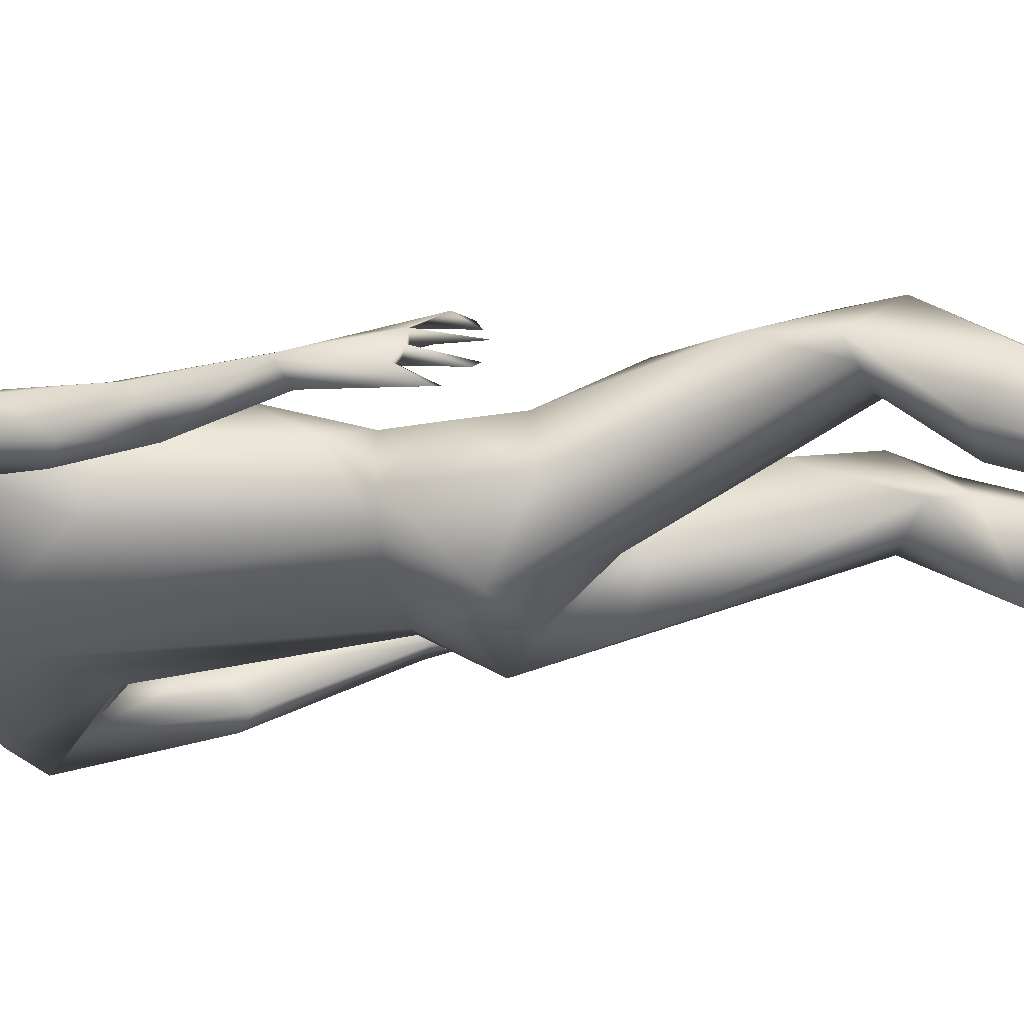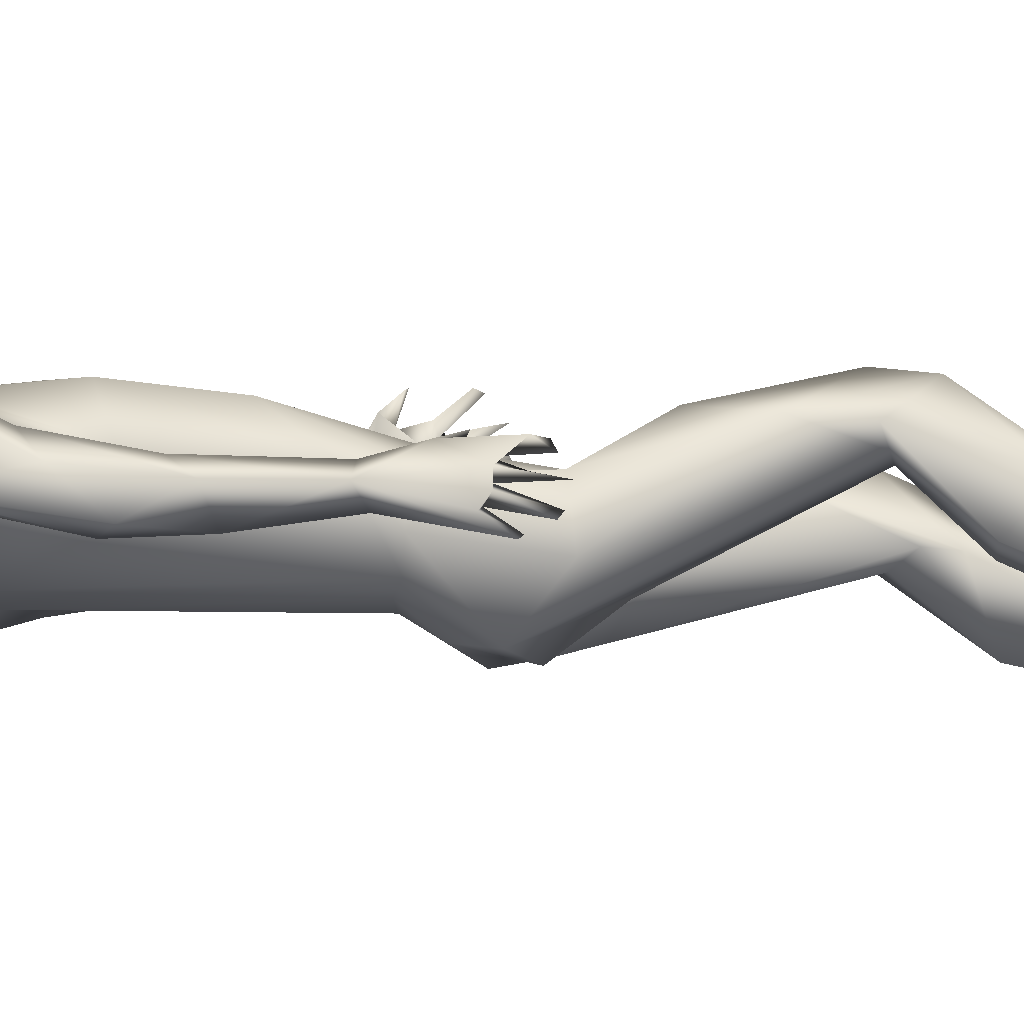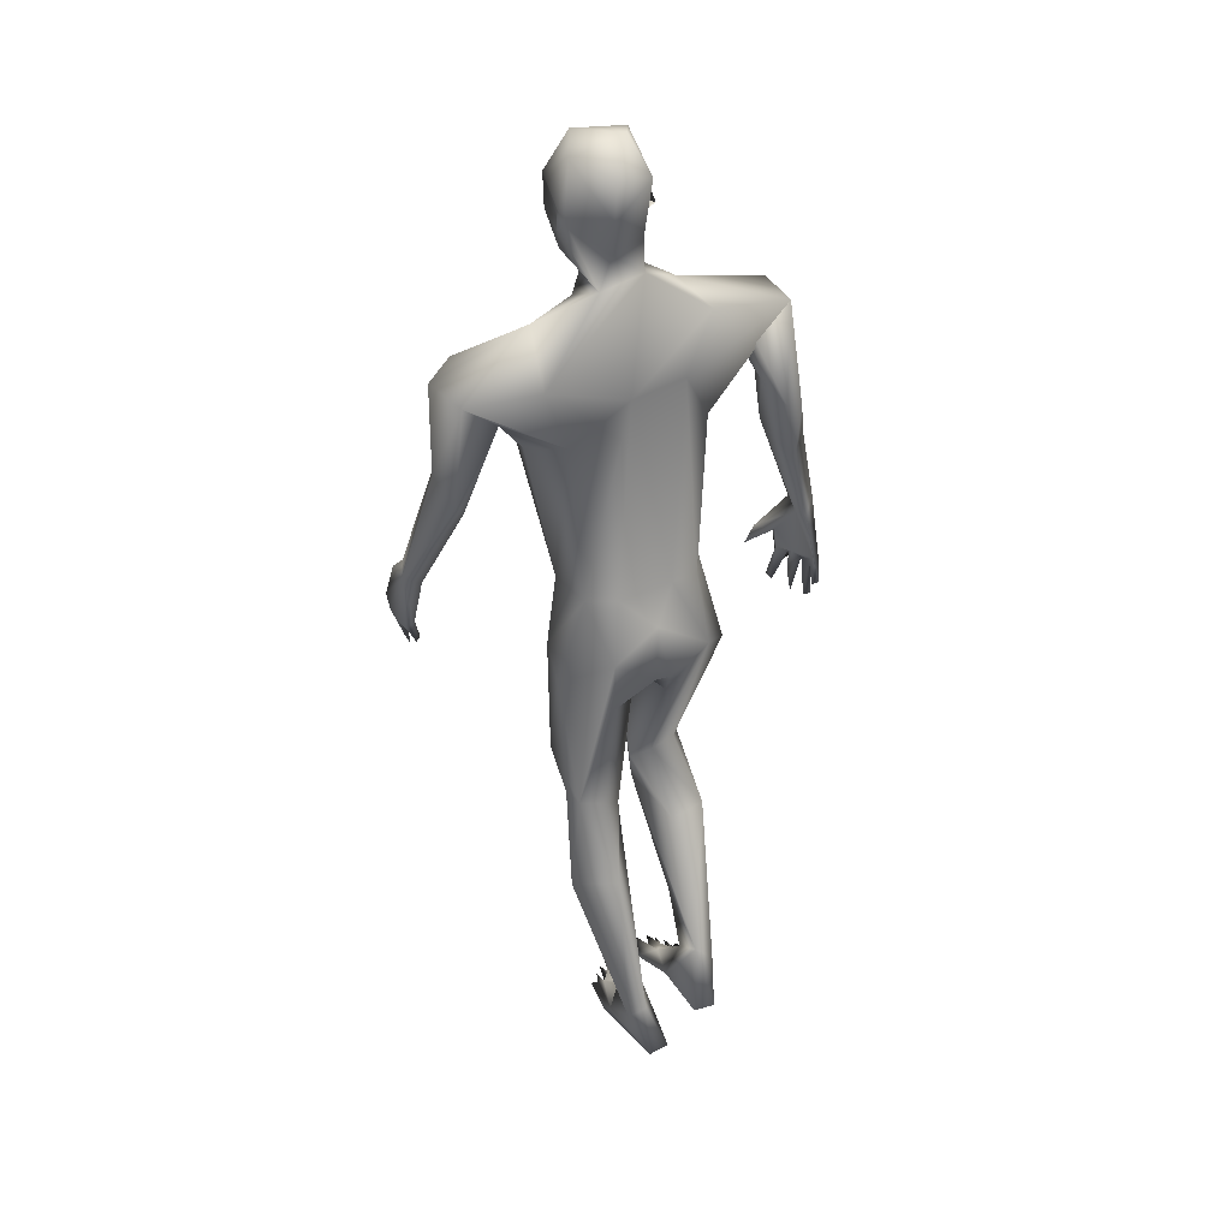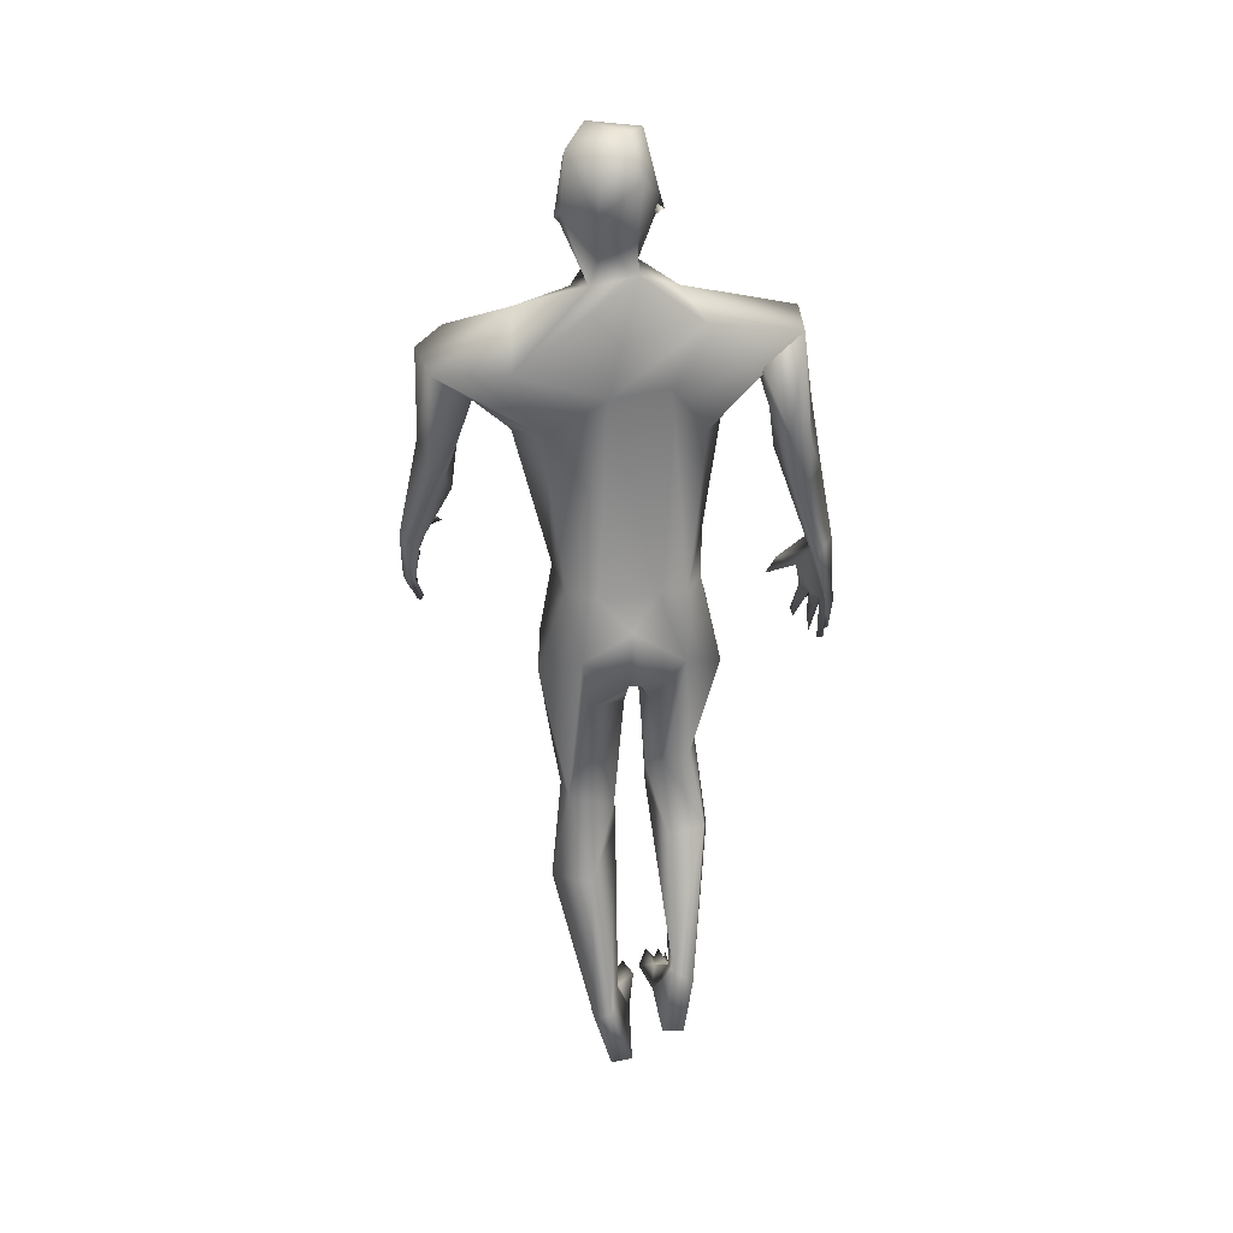
<metadata>
{"format":"obj","ext":"obj","renderer":"f3d","projection":"perspective","resolution":1024,"background":"white","views":[{"elev":-37.8,"azim":-80.7,"up":"+Z"},{"elev":-14.9,"azim":-93.6,"up":"+Z"},{"elev":37.7,"azim":149.2,"up":"+Y"},{"elev":37.2,"azim":169.2,"up":"+Y"}]}
</metadata>
<code>
o 1-base_1-base.008
v 0.2819 1.228 -1.515
v 0.2995 1.228 -1.512
v 0.316 1.228 -1.508
v 0.3005 1.2 -1.507
v 0.3066 1.179 -1.505
v 0.2956 1.178 -1.513
v 0.312 1.176 -1.504
v 0.303 1.193 -1.509
v 0.2876 1.211 -1.538
v 0.3013 1.165 -1.521
v 0.2924 1.183 -1.583
v 0.3266 1.162 -1.572
v 0.3114 1.207 -1.577
v 0.2891 1.275 -1.507
v 0.3114 1.151 -1.515
v 0.2798 1.165 -1.54
v 0.2812 1.16 -1.584
v 0.3003 1.152 -1.561
v 0.2885 1.105 -1.562
v 0.2875 1.161 -1.625
v 0.2947 1.318 -1.597
v 0.2717 1.306 -1.561
v 0.2906 1.205 -1.626
v 0.338 1.243 -1.645
v 0.2863 1.279 -1.637
v 0.2768 1.231 -1.515
v 0.3008 1.24 -1.516
v 0.2916 1.217 -1.523
v 0.2915 1.237 -1.535
v 0.1592 1.065 -1.557
v 0.09373 1.08 -1.577
v 0.313 1.034 -1.53
v 0.1212 1.015 -1.591
v 0.1402 0.9893 -1.644
v 0.1496 1.036 -1.582
v 0.2164 1.111 -1.654
v 0.241 1.14 -1.615
v 0.3293 1.034 -1.666
v 0.1028 1.083 -1.642
v 0.2597 1.044 -1.669
v 0.0872 0.9937 -1.625
v 0.1519 1.048 -1.641
v 0.1189 0.9594 -1.668
v 0.09405 0.9471 -1.664
v 0.09883 0.9167 -1.615
v 0.2174 0.9703 -1.528
v 0.2561 1.008 -1.52
v 0.2188 0.8599 -1.539
v 0.08229 0.7083 -1.609
v 0.07025 0.7078 -1.622
v 0.07619 0.6808 -1.604
v 0.09044 0.6667 -1.603
v 0.08848 0.6617 -1.613
v 0.07436 0.653 -1.635
v 0.07689 0.6815 -1.629
v 0.05411 0.7061 -1.648
v 0.06465 0.712 -1.657
v 0.06482 0.7055 -1.641
v 0.06441 0.6643 -1.664
v 0.0699 0.659 -1.657
v 0.06327 0.6894 -1.678
v 0.05414 0.7155 -1.662
v 0.06578 0.7211 -1.665
v 0.0696 0.6851 -1.673
v 0.1129 0.7176 -1.591
v 0.1225 0.7221 -1.598
v 0.08936 0.7412 -1.615
v 0.07464 0.7834 -1.659
v 0.05807 0.7056 -1.63
v 0.08724 0.7435 -1.605
v 0.0554 0.7971 -1.643
v 0.1284 0.9243 -1.627
v 0.07249 0.8945 -1.639
v 0.1051 0.8798 -1.667
v 0.07719 0.7927 -1.623
v 0.1108 0.7459 -1.601
v 0.07644 0.7155 -1.636
v 0.08249 0.7848 -1.647
v 0.1821 0.9515 -1.588
v 0.2101 0.9635 -1.64
v 0.272 0.7627 -1.667
v 0.2024 0.7982 -1.593
v 0.2844 0.7407 -1.555
v 0.2132 0.7566 -1.635
v 0.2181 0.7577 -1.582
v 0.2338 0.7571 -1.662
v 0.341 0.7635 -1.551
v 0.2443 0.6874 -1.708
v 0.2985 0.6567 -1.708
v 0.1976 0.7021 -1.597
v 0.1899 0.6416 -1.657
v 0.2842 0.6407 -1.57
v 0.255 0.6378 -1.583
v 0.285 0.6148 -1.61
v 0.2985 0.6161 -1.636
v 0.2003 0.6482 -1.593
v 0.2769 0.5974 -1.664
v 0.2402 0.4165 -1.575
v 0.2212 0.5673 -1.54
v 0.2064 0.4251 -1.575
v 0.2657 0.504 -1.537
v 0.2621 0.399 -1.557
v 0.1876 0.5014 -1.553
v 0.2283 0.4364 -1.507
v 0.1958 0.4334 -1.557
v 0.2091 0.3863 -1.517
v 0.1998 0.3533 -1.639
v 0.2472 0.3466 -1.64
v 0.1855 0.3128 -1.593
v 0.2487 0.2131 -1.638
v 0.2266 0.1404 -1.684
v 0.2263 0.1429 -1.714
v 0.2618 0.0741 -1.574
v 0.2674 0.06048 -1.588
v 0.2443 0.07047 -1.576
v 0.246 0.06487 -1.603
v 0.2668 1.221 -1.531
v 0.2579 1.238 -1.587
v 0.2606 1.227 -1.575
v 0.2537 1.222 -1.591
v 0.2615 1.209 -1.578
v 0.2639 1.222 -1.584
v 0.2776 0.0721 -1.603
v 0.2628 0.06226 -1.613
v 0.2399 0.07776 -1.606
v 0.2536 0.07438 -1.594
v 0.2352 0.06823 -1.582
v 0.2269 0.06708 -1.592
v 0.2294 0.07555 -1.618
v 0.223 0.06698 -1.609
v 0.2332 0.06227 -1.611
v 0.2499 0.1351 -1.668
v 0.2203 0.08941 -1.663
v 0.2615 0.1003 -1.631
v 0.2182 0.06291 -1.652
v 0.274 0.09282 -1.746
v 0.2715 0.09242 -1.668
v 0.2463 0.09386 -1.752
v 0.2535 0.1708 -1.715
v 0.2624 0.3711 -1.56
v 0.2143 0.06646 -1.607
v 0.2223 0.05932 -1.617
v 0.3345 1.225 -1.51
v 0.3434 1.23 -1.513
v 0.3225 1.199 -1.505
v 0.3272 1.266 -1.502
v 0.3084 1.199 -1.494
v 0.3133 1.191 -1.503
v 0.3291 1.177 -1.514
v 0.3315 1.2 -1.515
v 0.3132 1.215 -1.529
v 0.3398 1.201 -1.577
v 0.3532 1.253 -1.517
v 0.3424 1.163 -1.531
v 0.3582 1.136 -1.587
v 0.3378 1.154 -1.568
v 0.3425 1.15 -1.62
v 0.3309 1.195 -1.627
v 0.3668 1.208 -1.572
v 0.3617 1.3 -1.588
v 0.3319 1.308 -1.539
v 0.3314 1.289 -1.639
v 0.3262 1.228 -1.512
v 0.3237 1.24 -1.521
v 0.331 1.22 -1.53
v 0.3429 1.236 -1.53
v 0.532 1.071 -1.575
v 0.4384 1.037 -1.547
v 0.499 1.09 -1.564
v 0.357 0.9982 -1.516
v 0.4901 0.9322 -1.568
v 0.4951 1.026 -1.566
v 0.4377 1.076 -1.665
v 0.4258 1.132 -1.613
v 0.5214 1.067 -1.634
v 0.4772 1.03 -1.631
v 0.4306 0.9672 -1.6
v 0.5243 0.9222 -1.609
v 0.5359 0.9556 -1.58
v 0.4679 1.026 -1.583
v 0.5264 0.9242 -1.547
v 0.4089 0.9617 -1.526
v 0.5454 0.7195 -1.473
v 0.5498 0.7166 -1.457
v 0.5289 0.6941 -1.438
v 0.5362 0.7249 -1.462
v 0.5327 0.6845 -1.441
v 0.5478 0.7093 -1.491
v 0.5373 0.665 -1.462
v 0.5373 0.6935 -1.468
v 0.5464 0.7102 -1.508
v 0.5407 0.6668 -1.484
v 0.5397 0.662 -1.496
v 0.5531 0.704 -1.517
v 0.5437 0.7144 -1.522
v 0.5393 0.6759 -1.514
v 0.5342 0.6834 -1.514
v 0.5008 0.7483 -1.449
v 0.5132 0.7441 -1.443
v 0.537 0.7274 -1.487
v 0.5128 0.7675 -1.463
v 0.5565 0.7125 -1.482
v 0.5285 0.7547 -1.473
v 0.5569 0.7058 -1.499
v 0.5472 0.7712 -1.479
v 0.5098 0.9079 -1.602
v 0.5484 0.7972 -1.509
v 0.4978 0.872 -1.566
v 0.5357 0.7928 -1.515
v 0.5607 0.79 -1.532
v 0.5364 0.7767 -1.534
v 0.3986 0.9813 -1.646
v 0.3846 0.7616 -1.585
v 0.3779 0.758 -1.642
v 0.3424 0.7565 -1.661
v 0.3757 0.858 -1.528
v 0.3054 0.7231 -1.691
v 0.3675 0.6912 -1.695
v 0.3124 0.6516 -1.699
v 0.3586 0.6082 -1.677
v 0.4022 0.67 -1.592
v 0.3833 0.6713 -1.574
v 0.4118 0.6427 -1.634
v 0.3329 0.631 -1.573
v 0.3041 0.5716 -1.628
v 0.3406 0.4066 -1.626
v 0.3544 0.5467 -1.548
v 0.3737 0.4144 -1.616
v 0.3088 0.4876 -1.569
v 0.3887 0.4835 -1.57
v 0.3145 0.3874 -1.614
v 0.3378 0.4148 -1.549
v 0.3805 0.4199 -1.594
v 0.3573 0.3691 -1.563
v 0.3576 0.3243 -1.687
v 0.4018 0.3069 -1.643
v 0.313 0.356 -1.617
v 0.3419 0.1221 -1.733
v 0.3242 0.1289 -1.693
v 0.36 0.1014 -1.717
v 0.3551 0.1265 -1.68
v 0.295 0.05612 -1.574
v 0.3069 0.05866 -1.591
v 0.2921 0.04416 -1.59
v 0.3123 0.05176 -1.573
v 0.3161 0.04918 -1.6
v 0.3538 1.211 -1.52
v 0.3681 1.228 -1.592
v 0.3674 1.226 -1.572
v 0.3702 1.239 -1.58
v 0.3752 1.221 -1.587
v 0.3646 1.221 -1.581
v 0.3011 0.04819 -1.611
v 0.3229 0.06217 -1.6
v 0.3222 0.04965 -1.577
v 0.3326 0.0492 -1.586
v 0.3357 0.05997 -1.61
v 0.3397 0.05071 -1.601
v 0.33 0.04664 -1.605
v 0.3153 0.08532 -1.645
v 0.3537 0.06184 -1.659
v 0.3515 0.0385 -1.638
v 0.2855 0.05907 -1.604
v 0.3148 0.04643 -1.745
v 0.3039 0.06482 -1.67
v 0.3431 0.04519 -1.746
v 0.3362 0.105 -1.674
v 0.348 0.04954 -1.598
v 0.3418 0.04359 -1.609
f 1 26 117
f 14 26 3
f 148 147 4
f 4 1 6
f 9 13 151
f 17 20 37
f 17 23 20
f 25 22 21
f 18 19 156
f 17 37 19
f 28 26 1
f 37 31 19
f 19 30 47
f 34 42 35
f 31 41 33
f 36 40 39
f 39 79 42
f 39 80 79
f 43 42 34
f 41 39 44
f 31 33 30
f 79 35 42
f 78 77 63 68
f 47 46 48
f 30 46 47
f 54 58 55
f 59 56 57
f 60 58 56
f 64 62 61
f 57 62 64
f 63 57 64
f 61 63 64
f 54 69 58
f 77 58 57
f 77 67 49
f 62 56 71
f 71 69 70
f 74 34 72
f 73 71 45
f 72 75 78
f 78 74 72
f 73 74 71
f 58 69 56
f 70 67 66
f 76 66 67
f 76 65 66
f 70 65 76
f 67 77 78
f 10 9 6
f 13 9 11
f 8 6 9
f 49 70 51
f 51 70 69
f 76 78 75
f 82 48 46 79
f 68 61 71
f 70 75 71
f 61 62 71
f 33 45 72
f 80 86 82
f 81 86 40
f 37 36 39
f 181 207 210 179
f 46 30 79
f 85 90 83
f 82 84 85
f 86 84 82
f 48 85 83
f 217 219 89
f 219 95 89
f 86 88 84
f 90 96 92
f 96 93 92
f 81 88 86
f 81 217 88
f 40 86 80
f 93 96 99
f 99 101 93
f 101 102 94
f 105 103 100
f 106 103 105
f 140 101 104
f 102 108 98
f 105 109 106
f 98 108 107
f 110 106 111
f 109 111 106
f 139 140 110
f 108 139 107
f 109 107 112
f 112 111 109
f 132 110 111
f 139 112 107
f 16 6 117
f 4 147 2
f 14 117 26
f 121 118 17
f 23 24 158
f 8 9 151
f 118 119 117
f 122 121 119
f 118 121 120
f 122 119 120
f 162 24 25
f 128 130 131
f 126 125 115
f 112 139 138
f 136 138 139
f 133 138 135
f 137 123 124
f 132 133 129
f 136 135 138
f 114 126 124
f 124 126 116
f 111 133 132
f 116 125 127
f 126 115 116
f 128 129 130
f 127 125 131
f 106 110 140
f 106 140 104
f 103 96 91
f 127 131 116
f 129 134 132
f 114 123 113
f 126 114 113
f 116 135 124
f 137 135 136
f 139 108 140
f 140 108 102
f 102 101 140
f 97 95 94
f 99 103 104
f 102 97 94
f 100 88 98
f 3 163 144
f 145 3 147
f 149 247 145
f 150 8 151
f 10 7 149
f 152 149 150
f 152 11 12
f 24 162 160
f 247 159 249
f 144 143 247
f 157 159 154
f 248 24 160
f 248 157 158
f 154 156 157
f 154 15 156
f 18 156 15
f 165 143 144
f 143 165 163
f 164 166 144
f 144 166 165
f 167 169 172
f 172 180 171
f 19 170 169
f 169 170 168
f 19 155 156
f 157 173 20
f 173 157 174
f 38 20 173
f 169 167 174
f 179 175 167
f 176 180 177
f 179 172 181
f 183 185 186
f 200 188 190
f 192 193 204
f 210 204 194
f 202 210 184
f 202 184 183
f 200 183 186
f 206 171 176
f 207 181 171 209
f 211 209 208
f 171 208 209
f 211 208 206
f 178 210 206
f 194 204 191
f 198 203 199
f 205 199 203
f 200 201 211
f 201 205 207
f 210 205 184
f 210 194 195
f 169 168 172
f 144 153 146
f 175 178 176
f 195 211 210
f 184 203 186
f 207 209 201
f 200 211 195
f 206 176 178
f 239 265 260 267
f 40 38 81
f 212 214 38
f 81 38 215
f 47 48 216
f 213 216 87
f 217 89 88
f 88 91 84
f 217 218 219
f 214 213 221
f 222 227 221
f 223 214 221
f 224 83 92
f 214 218 215
f 87 224 222
f 173 175 212
f 225 224 95
f 219 220 225
f 227 222 224
f 224 229 227
f 225 231 229
f 232 234 230
f 232 229 237
f 226 228 235
f 228 233 236
f 235 228 236
f 241 234 239
f 236 240 235
f 240 241 261
f 235 240 238
f 3 143 163
f 154 7 15
f 247 249 153
f 143 3 247
f 247 149 154
f 5 149 148
f 153 249 250
f 153 161 146
f 248 158 24
f 160 153 250
f 251 248 250
f 231 225 220 226
f 238 264 239
f 266 238 240
f 238 266 264
f 262 266 261
f 267 257 261
f 253 263 265
f 257 267 260
f 246 243 253
f 265 263 260
f 255 254 246
f 246 254 245
f 246 245 243
f 259 257 254
f 269 258 259
f 258 257 256
f 259 254 255
f 237 239 234
f 232 237 234
f 223 221 230
f 219 225 95
f 243 260 242
f 254 257 260
f 253 262 246
f 268 262 261
f 237 229 231
f 232 230 227
f 226 220 228
f 26 2 3
f 146 14 3
f 5 148 4
f 10 6 7
f 5 6 8
f 11 10 12
f 121 117 119
f 121 17 16
f 18 17 19
f 162 25 21
f 25 118 22
f 118 25 23
f 161 21 22
f 23 25 24
f 15 16 18
f 20 23 158
f 26 27 2
f 28 2 27
f 26 29 27
f 26 28 29
f 117 121 16
f 35 33 34
f 37 20 36
f 32 19 47
f 38 36 20
f 31 37 39
f 36 38 40
f 41 31 39
f 44 39 43
f 50 49 53
f 51 53 52
f 50 69 55
f 54 55 69
f 58 77 55
f 59 60 56
f 59 57 60
f 65 70 66
f 53 51 50
f 52 49 51
f 49 52 53
f 77 50 55
f 57 58 60
f 63 77 57
f 50 77 49
f 34 33 72
f 73 41 44
f 74 43 34
f 73 44 74
f 43 74 44
f 74 68 71
f 68 74 78
f 45 71 75
f 56 62 57
f 76 67 78
f 70 76 75
f 17 18 16
f 9 10 11
f 31 30 19
f 35 30 33
f 43 39 42
f 50 51 69
f 69 71 56
f 63 61 68
f 72 45 75
f 49 67 70
f 39 40 80
f 79 80 82
f 79 30 35
f 48 83 87
f 48 82 85
f 83 90 92
f 85 84 90
f 90 91 96
f 81 215 217
f 97 88 89
f 88 100 91
f 99 104 101
f 106 104 103
f 100 98 107
f 107 109 105
f 105 100 107
f 111 112 133
f 6 16 15
f 1 4 2
f 17 118 23
f 28 27 29
f 1 2 28
f 117 6 1
f 15 7 6
f 4 6 5
f 22 117 14
f 161 22 14
f 117 22 118
f 119 118 120
f 120 121 122
f 128 131 129
f 133 112 138
f 134 137 132
f 132 137 139
f 124 135 137
f 134 113 123
f 123 114 124
f 134 125 126
f 123 137 134
f 125 116 115
f 129 131 125
f 130 142 131
f 91 100 103
f 93 101 94
f 134 126 113
f 130 133 141
f 129 125 134
f 131 142 135
f 116 131 135
f 133 130 129
f 135 141 133
f 142 141 135
f 136 139 137
f 139 110 132
f 89 95 97
f 130 141 142
f 98 88 97
f 102 98 97
f 103 99 96
f 145 147 148
f 149 7 154
f 150 5 8
f 10 149 12
f 11 152 13
f 157 156 155
f 250 248 160
f 160 162 21
f 161 160 21
f 248 159 157
f 160 161 153
f 146 161 14
f 3 144 146
f 158 157 20
f 163 164 144
f 165 164 163
f 166 164 165
f 153 144 247
f 247 154 159
f 169 174 19
f 171 180 176
f 174 157 155
f 19 32 170
f 167 175 174
f 175 176 212
f 176 177 212
f 179 178 175
f 172 168 180
f 179 167 172
f 182 170 216
f 182 168 170
f 32 47 170
f 187 183 184
f 185 187 184
f 184 186 185
f 183 187 185
f 183 190 202
f 189 202 190
f 188 189 190
f 204 193 191
f 191 193 192
f 188 192 204
f 196 195 194
f 191 197 196
f 191 195 197
f 195 196 197
f 202 189 188
f 196 194 191
f 200 190 183
f 188 200 191
f 191 200 195
f 191 192 188
f 206 208 171
f 210 178 179
f 206 210 211
f 202 188 204
f 210 207 205
f 198 201 203
f 199 201 198
f 199 205 201
f 152 12 149
f 155 19 174
f 184 205 203
f 211 201 209
f 210 202 204
f 181 172 171
f 200 203 201
f 186 203 200
f 212 38 173
f 177 180 182
f 212 177 213
f 213 177 182
f 214 212 213
f 215 38 214
f 173 174 175
f 182 180 168
f 213 182 216
f 216 48 87
f 216 170 47
f 87 83 224
f 213 87 222
f 217 215 218
f 84 91 90
f 221 213 222
f 223 218 214
f 92 93 224
f 224 94 95
f 219 218 220
f 228 220 218
f 218 223 228
f 230 233 228
f 227 229 232
f 230 234 233
f 235 231 226
f 236 233 234
f 241 236 234
f 241 240 236
f 239 267 241
f 3 2 147
f 247 3 145
f 149 5 150
f 152 151 13
f 149 145 148
f 151 152 150
f 251 159 248
f 159 252 249
f 249 251 250
f 251 252 159
f 249 252 251
f 258 256 259
f 256 257 259
f 254 243 245
f 241 267 261
f 261 266 240
f 253 265 262
f 262 264 266
f 260 263 242
f 243 244 253
f 263 253 244
f 260 243 254
f 223 230 228
f 224 225 229
f 94 224 93
f 259 255 246
f 263 244 242
f 244 243 242
f 258 268 261
f 259 262 269
f 246 262 259
f 261 257 258
f 269 262 268
f 262 265 264
f 264 265 239
f 238 239 237
f 235 238 237
f 235 237 231
f 33 41 73 45
f 258 269 268
f 230 221 227

</code>
